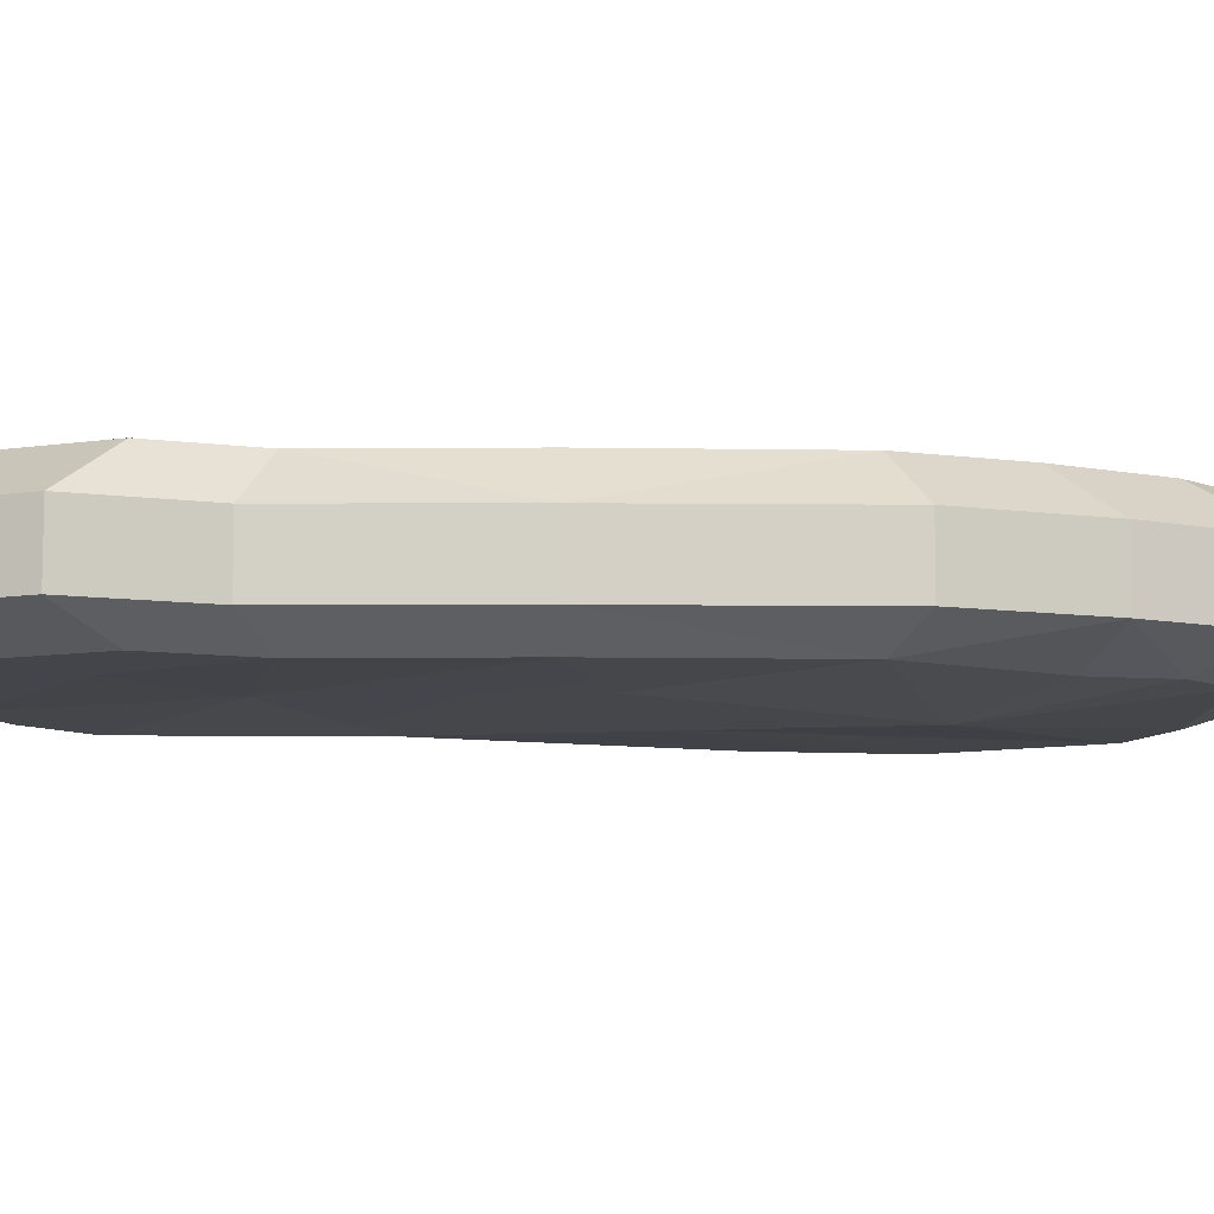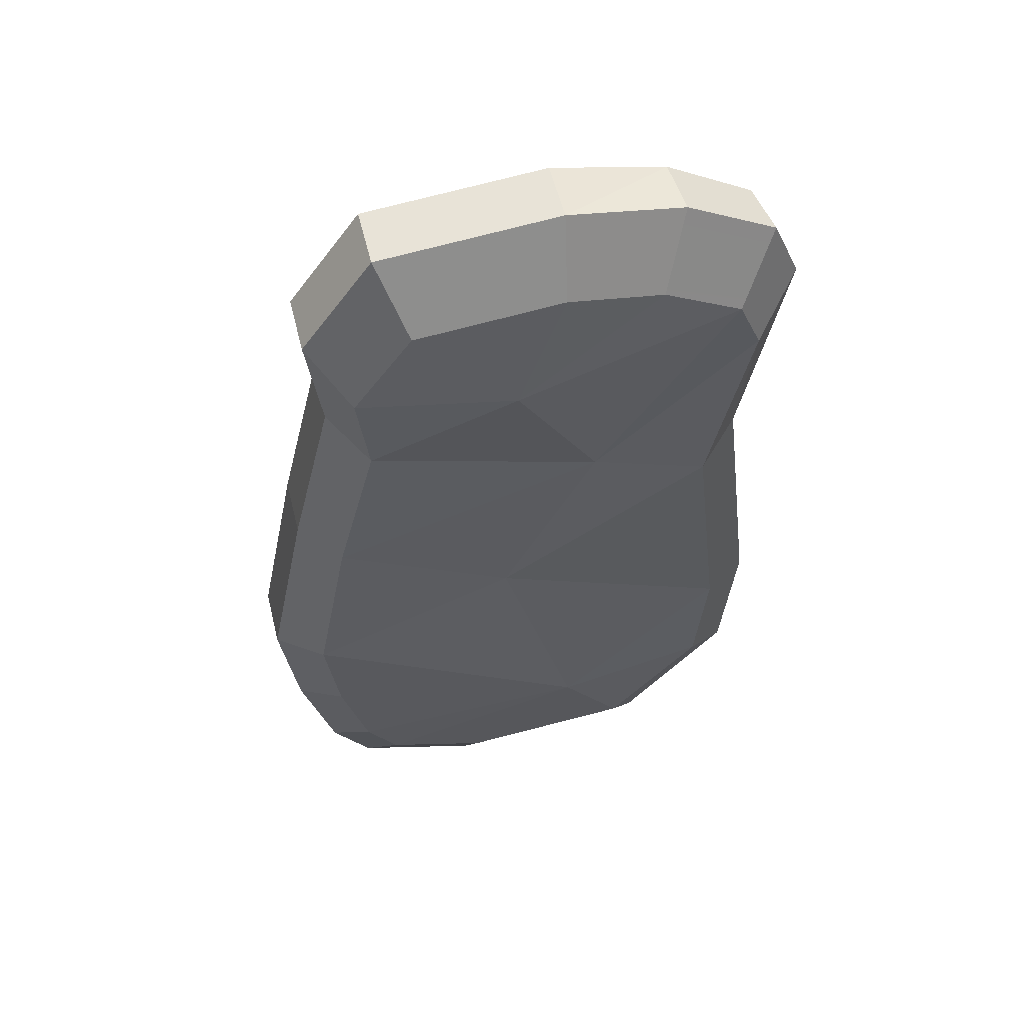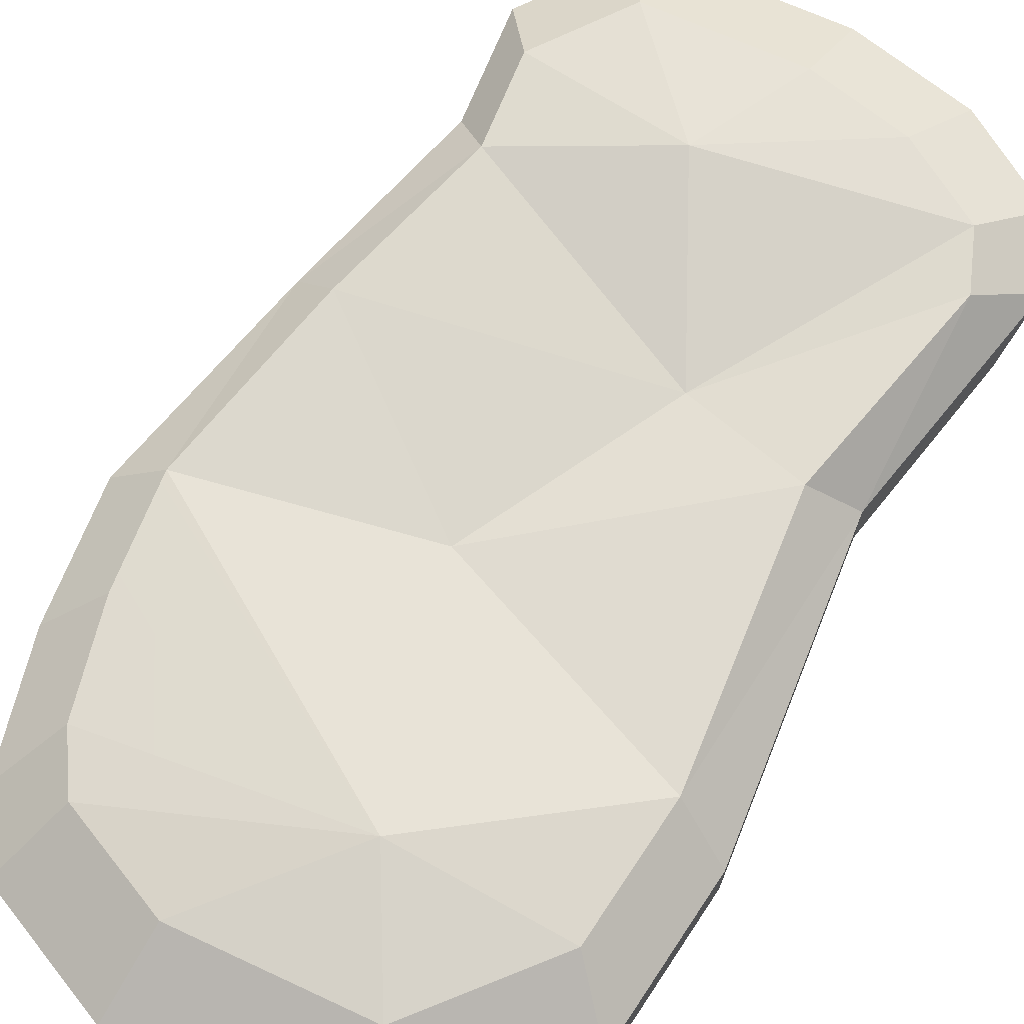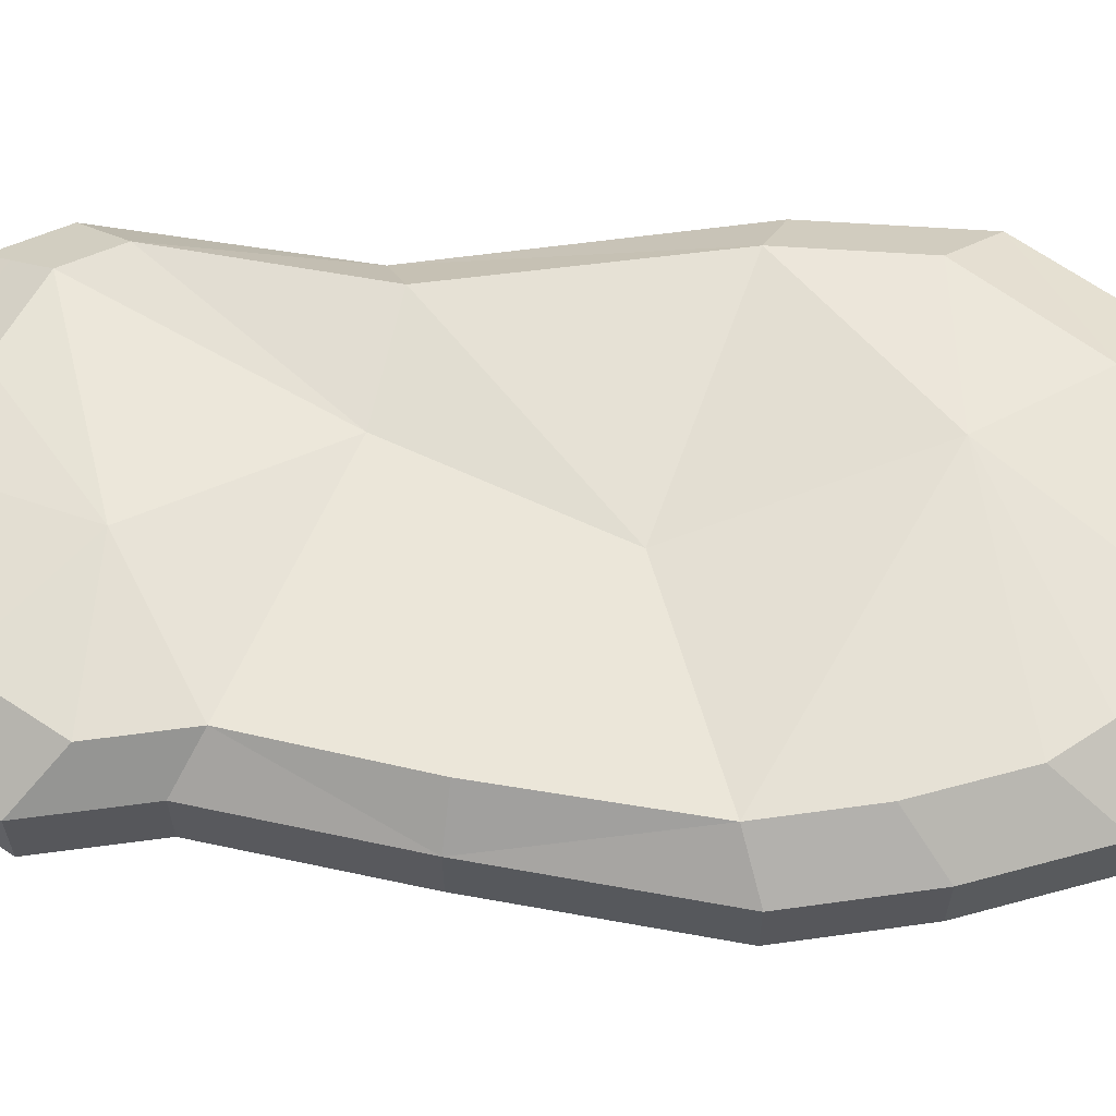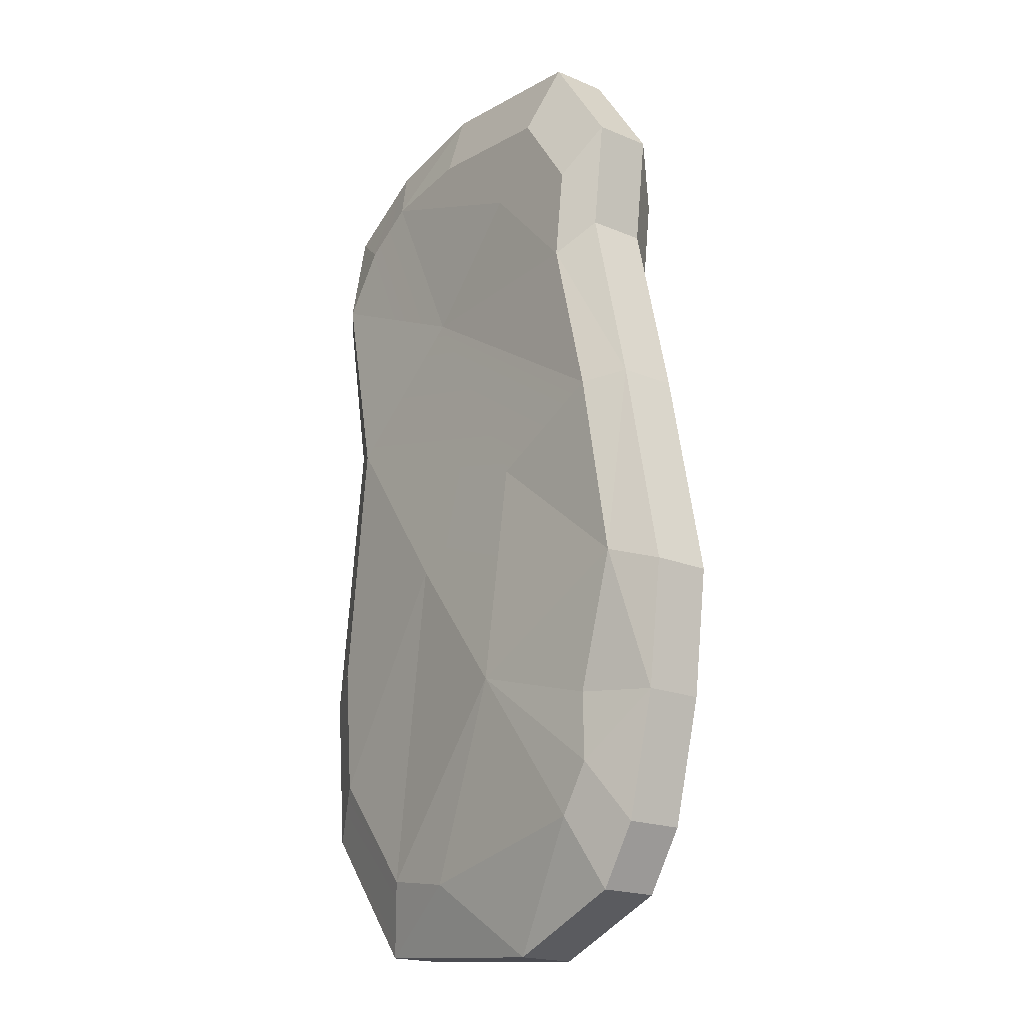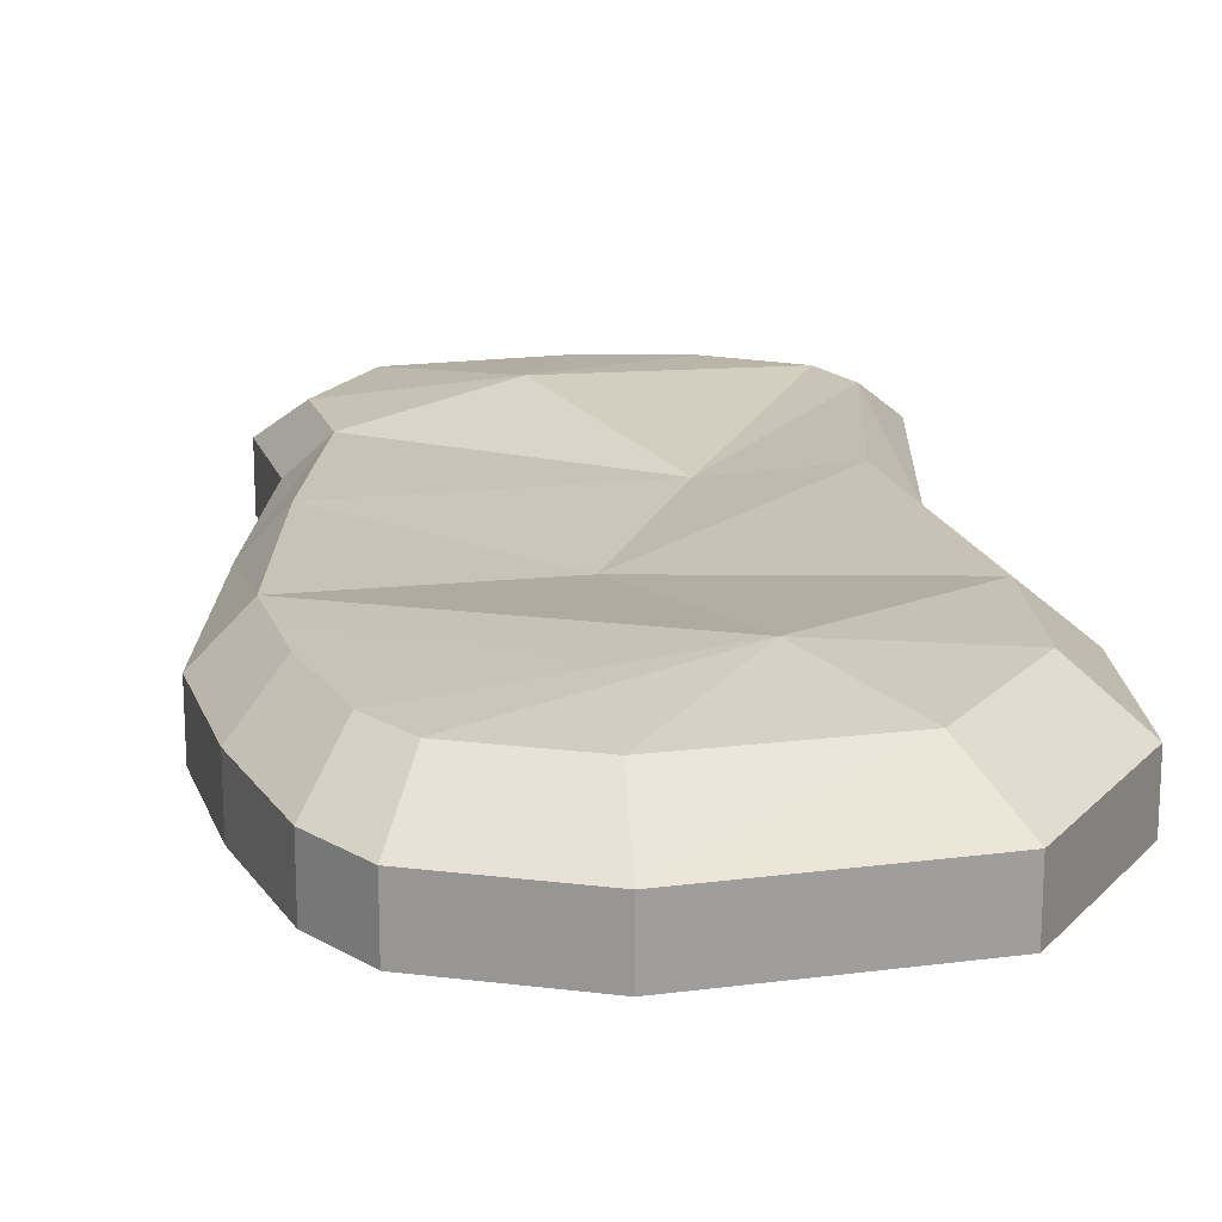
<metadata>
{"format":"obj","ext":"obj","renderer":"f3d","projection":"perspective","resolution":1024,"background":"white","views":[{"elev":-9.3,"azim":77.1,"up":"+Y"},{"elev":56.2,"azim":166.1,"up":"+Z"},{"elev":70.2,"azim":-151.1,"up":"+Y"},{"elev":61.0,"azim":89.1,"up":"+Y"},{"elev":-19.1,"azim":51.7,"up":"+Z"},{"elev":18.8,"azim":170.8,"up":"+Y"}]}
</metadata>
<code>
o cookedBeef
v -5.258 -2.918 12.8
v -3.606 -3.61 11.62
v -2.8 -2.918 14.32
v -2.049 -3.61 12.63
v 0.3937 -2.918 15.09
v 0.606 -3.61 13.09
v 4.696 -3.61 12.75
v 5.394 -2.918 14.68
v 7.409 -2.918 11.8
v 6.344 -3.61 10.4
v 7.036 -2.918 8.743
v 6.038 -3.61 7.9
v 8.261 -2.918 3.577
v 7.176 -3.61 3.38
v 8.152 -3.61 -1.906
v 9.455 -2.918 -2.341
v 9.008 -2.918 -5.886
v 7.01 -3.61 -5.704
v 7.053 -3.61 -7.613
v 8.112 -2.918 -9.319
v 6.168 -3.61 -8.986
v 7.03 -2.918 -11
v 3.522 -2.918 -12.45
v 0.5348 -3.61 -10.18
v -1.633 -3.61 -9.832
v -2.62 -2.918 -11.93
v -5.654 -2.918 -8.055
v -4.28 -3.61 -6.587
v -6.027 -2.918 -3.577
v -4.585 -3.61 -2.925
v -5.002 -2.918 4.751
v -3.75 -3.61 4.282
v -4.887 -3.61 9.876
v -5.911 -2.918 9.882
v -2.853 -1.251 14.53
v -5.397 -1.251 13.07
v 0.3937 -1.251 15.09
v 5.394 -1.251 14.68
v 7.409 -1.251 11.8
v 7.036 -1.251 8.743
v 8.261 -1.251 3.577
v 9.455 -1.251 -2.341
v 9.008 -1.251 -5.886
v 8.112 -1.251 -9.319
v 7.03 -1.251 -11
v 3.522 -1.251 -12.45
v -2.62 -1.251 -11.93
v -5.654 -1.251 -8.055
v -6.027 -1.251 -3.577
v -5.002 -1.251 4.751
v -6.18 -1.251 11.21
v -2.049 -0.1008 12.63
v -4.246 -0.1008 11.4
v 0.606 -0.1008 13.09
v 4.696 -0.1008 12.75
v 6.344 -0.1008 10.4
v 6.038 -0.1008 7.9
v 7.176 -0.1008 3.38
v 8.152 -0.1008 -1.906
v 7.786 -0.1008 -4.805
v 7.053 -0.1008 -7.613
v 6.168 -0.1008 -8.986
v 3.3 -0.1008 -10.18
v -1.633 -0.1008 -9.832
v -4.28 -0.1008 -6.587
v -4.585 -0.1008 -2.925
v -3.75 -0.1008 4.282
v -4.887 -0.1008 9.876
v 3.313 -3.61 10.72
v 1.992 0.3369 9.917
v -0.5361 -0.5076 5.061
v 2.155 -0.5457 -0.3697
v 0.239 0.3663 -6.648
v 3.18 -3.999 -4.631
v -0.1002 -3.807 -0.6131
v 3.732 -3.679 1.618
v 0.1554 -3.464 7.638
f 1 2 3
f 2 4 3
f 5 3 4
f 5 4 6
f 5 7 8
f 7 5 6
f 9 7 10
f 7 9 8
f 11 9 10
f 10 12 11
f 13 11 12
f 12 14 13
f 13 15 16
f 15 13 14
f 17 16 15
f 15 18 17
f 17 19 20
f 19 17 18
f 20 21 22
f 21 20 19
f 23 21 24
f 21 23 22
f 24 25 26
f 24 26 23
f 27 26 25
f 25 28 27
f 29 27 28
f 29 28 30
f 31 30 32
f 31 29 30
f 31 33 34
f 33 31 32
f 2 1 33
f 33 1 34
f 35 36 1
f 35 1 3
f 37 35 3
f 37 3 5
f 38 37 5
f 38 5 8
f 38 9 39
f 9 38 8
f 40 39 9
f 40 9 11
f 41 40 11
f 41 11 13
f 41 16 42
f 16 41 13
f 43 42 16
f 43 16 17
f 44 43 17
f 44 17 20
f 44 22 45
f 22 44 20
f 46 45 22
f 46 22 23
f 47 46 23
f 47 23 26
f 47 27 48
f 27 47 26
f 49 48 27
f 49 27 29
f 50 49 29
f 50 29 31
f 50 34 51
f 34 50 31
f 34 1 51
f 52 36 35
f 36 52 53
f 52 37 54
f 37 52 35
f 55 54 37
f 37 38 55
f 39 55 38
f 55 39 56
f 56 40 57
f 40 56 39
f 41 57 40
f 57 41 58
f 59 41 42
f 41 59 58
f 60 59 42
f 42 43 60
f 61 60 43
f 43 44 61
f 61 44 62
f 44 45 62
f 45 46 63
f 45 63 62
f 64 46 47
f 46 64 63
f 64 48 65
f 48 64 47
f 65 49 66
f 49 65 48
f 66 50 67
f 50 66 49
f 68 67 50
f 50 51 68
f 36 53 51
f 51 53 68
f 6 69 7
f 54 70 52
f 57 71 70
f 57 58 71
f 71 67 68
f 71 53 70
f 54 55 70
f 70 53 52
f 55 56 70
f 56 57 70
f 71 68 53
f 58 72 71
f 59 73 72
f 72 66 67
f 72 67 71
f 58 59 72
f 60 61 73
f 61 62 73
f 62 63 73
f 59 60 73
f 73 66 72
f 73 65 66
f 64 65 73
f 63 64 73
f 25 24 74
f 32 75 76
f 30 28 75
f 28 25 75
f 25 74 75
f 24 21 74
f 21 19 74
f 19 18 74
f 18 15 74
f 32 30 75
f 75 74 76
f 74 15 76
f 15 14 76
f 33 32 77
f 77 4 2
f 77 69 4
f 32 76 77
f 76 14 77
f 77 14 12
f 77 12 69
f 2 33 77
f 6 4 69
f 10 69 12
f 69 10 7
f 1 36 51

</code>
